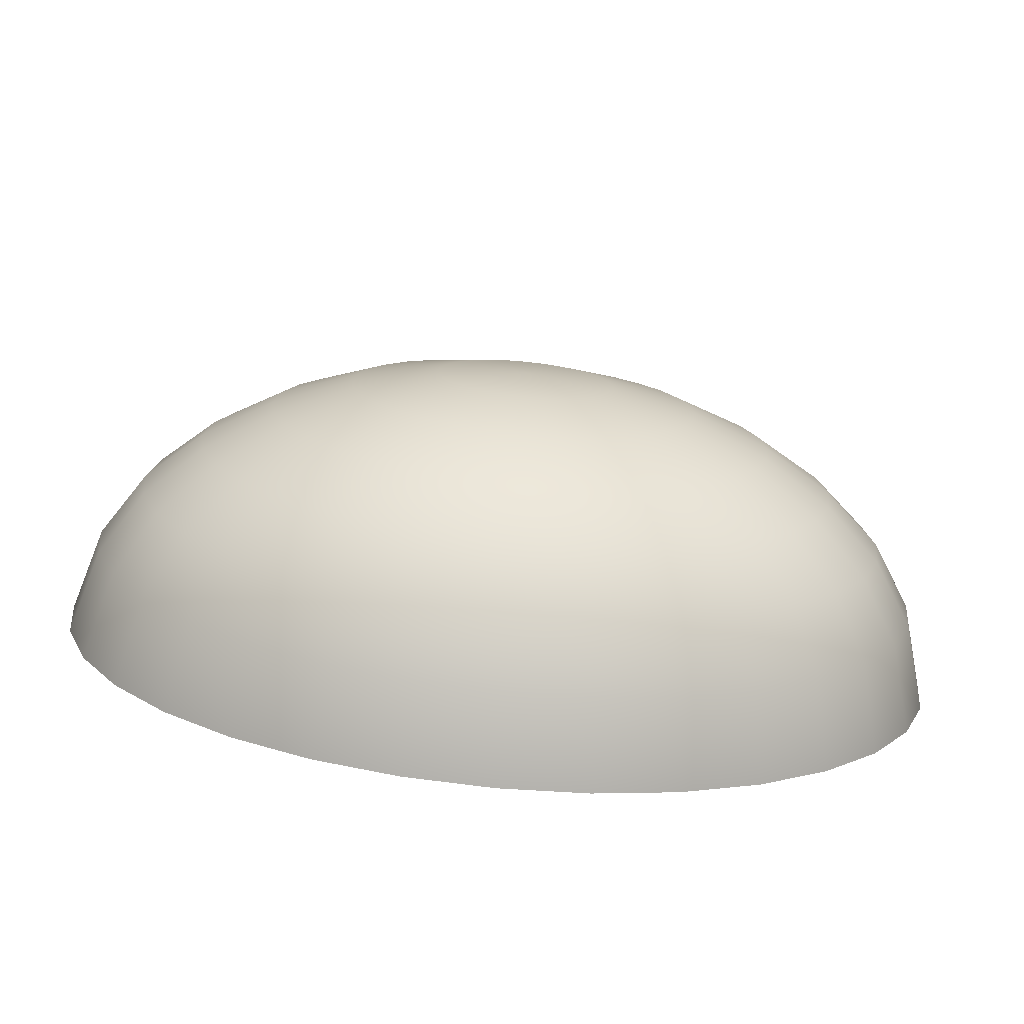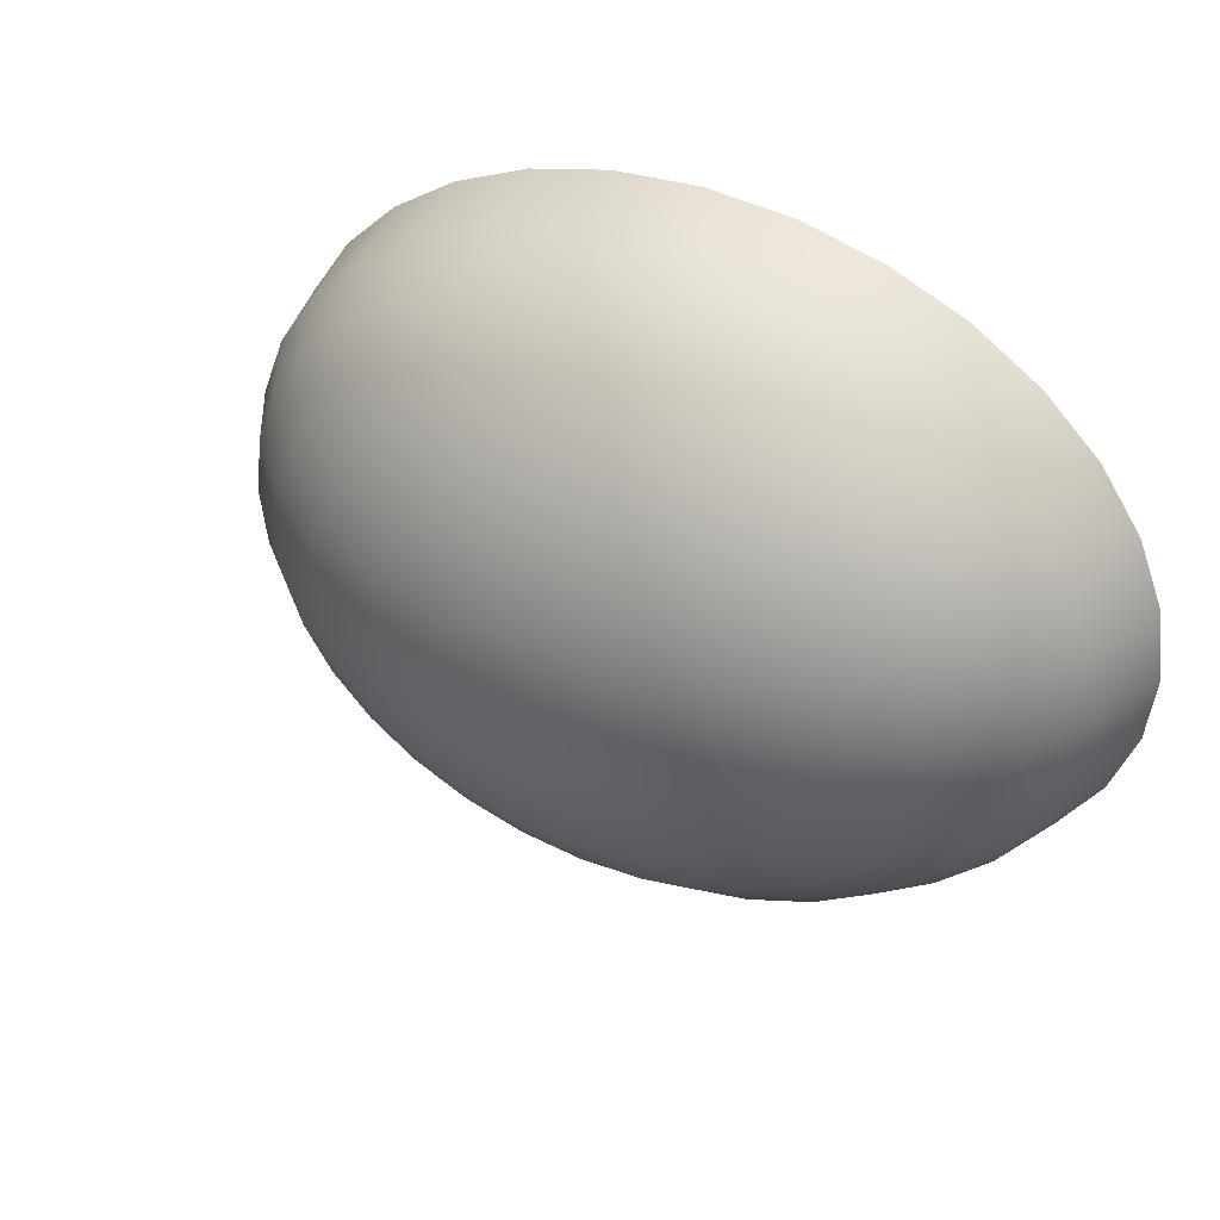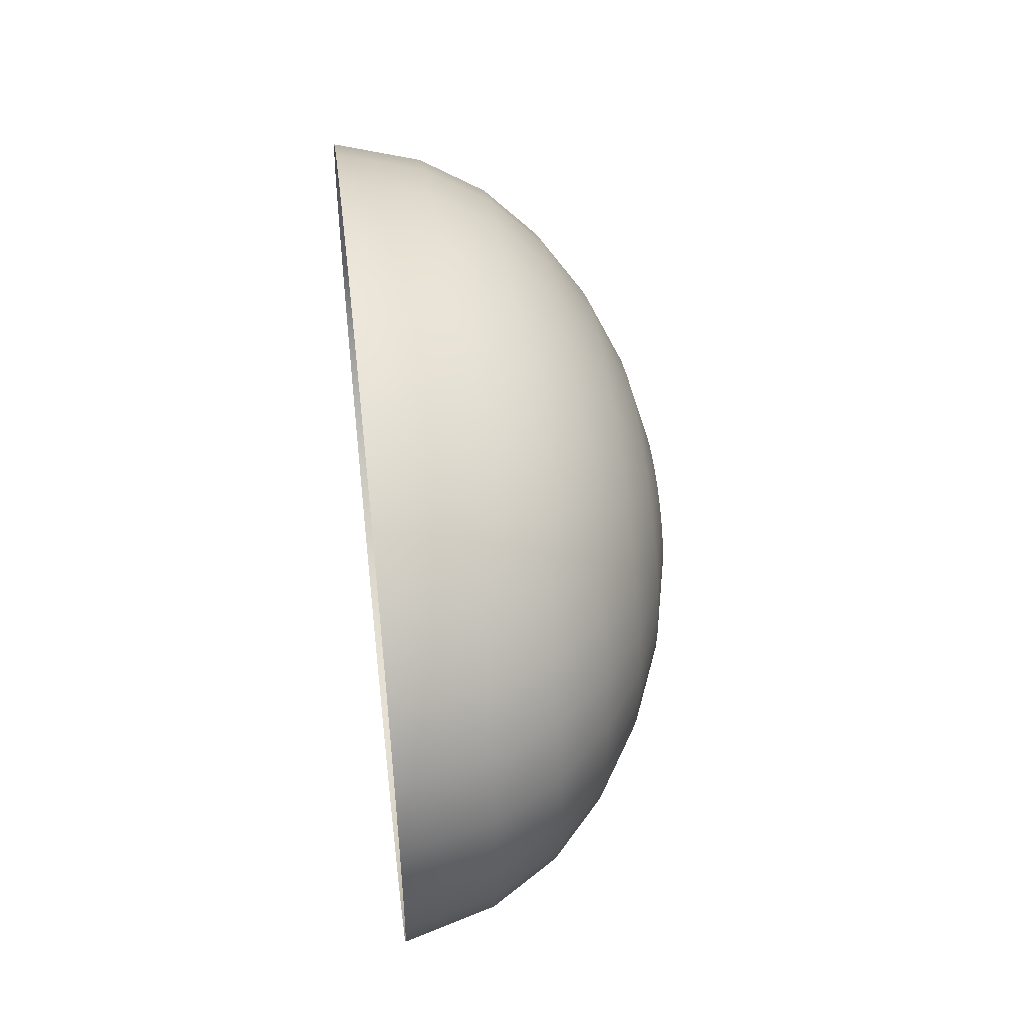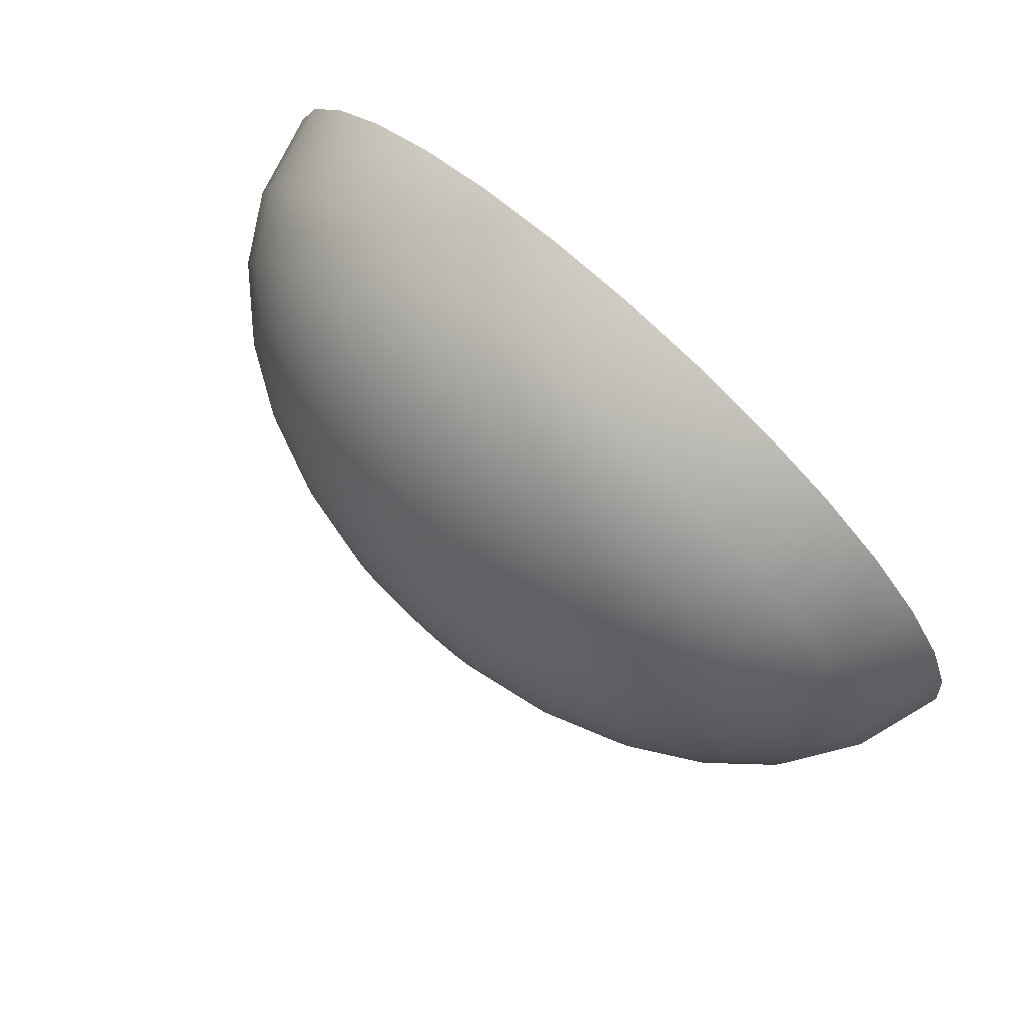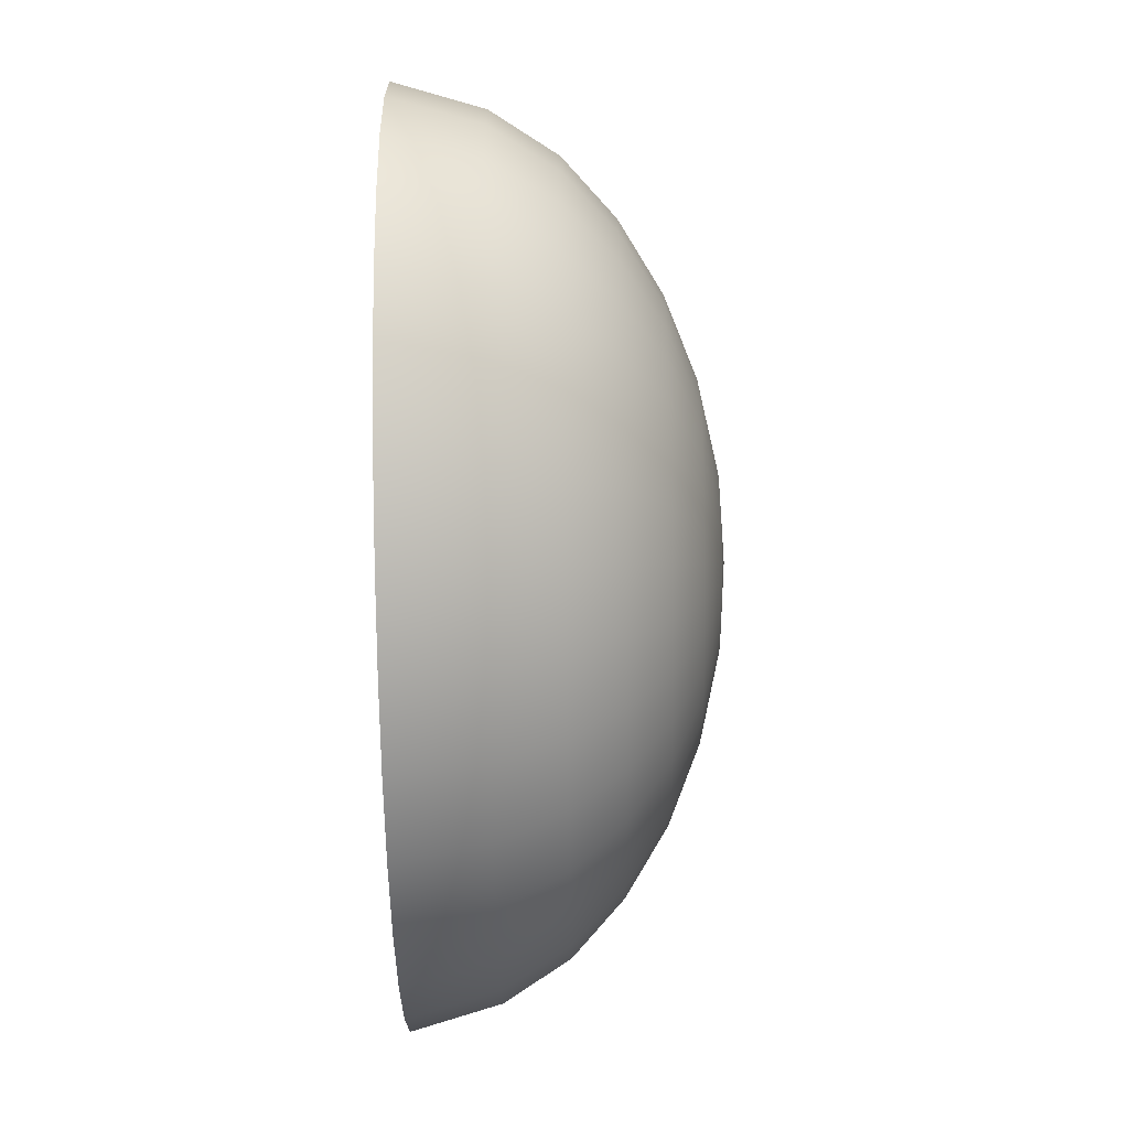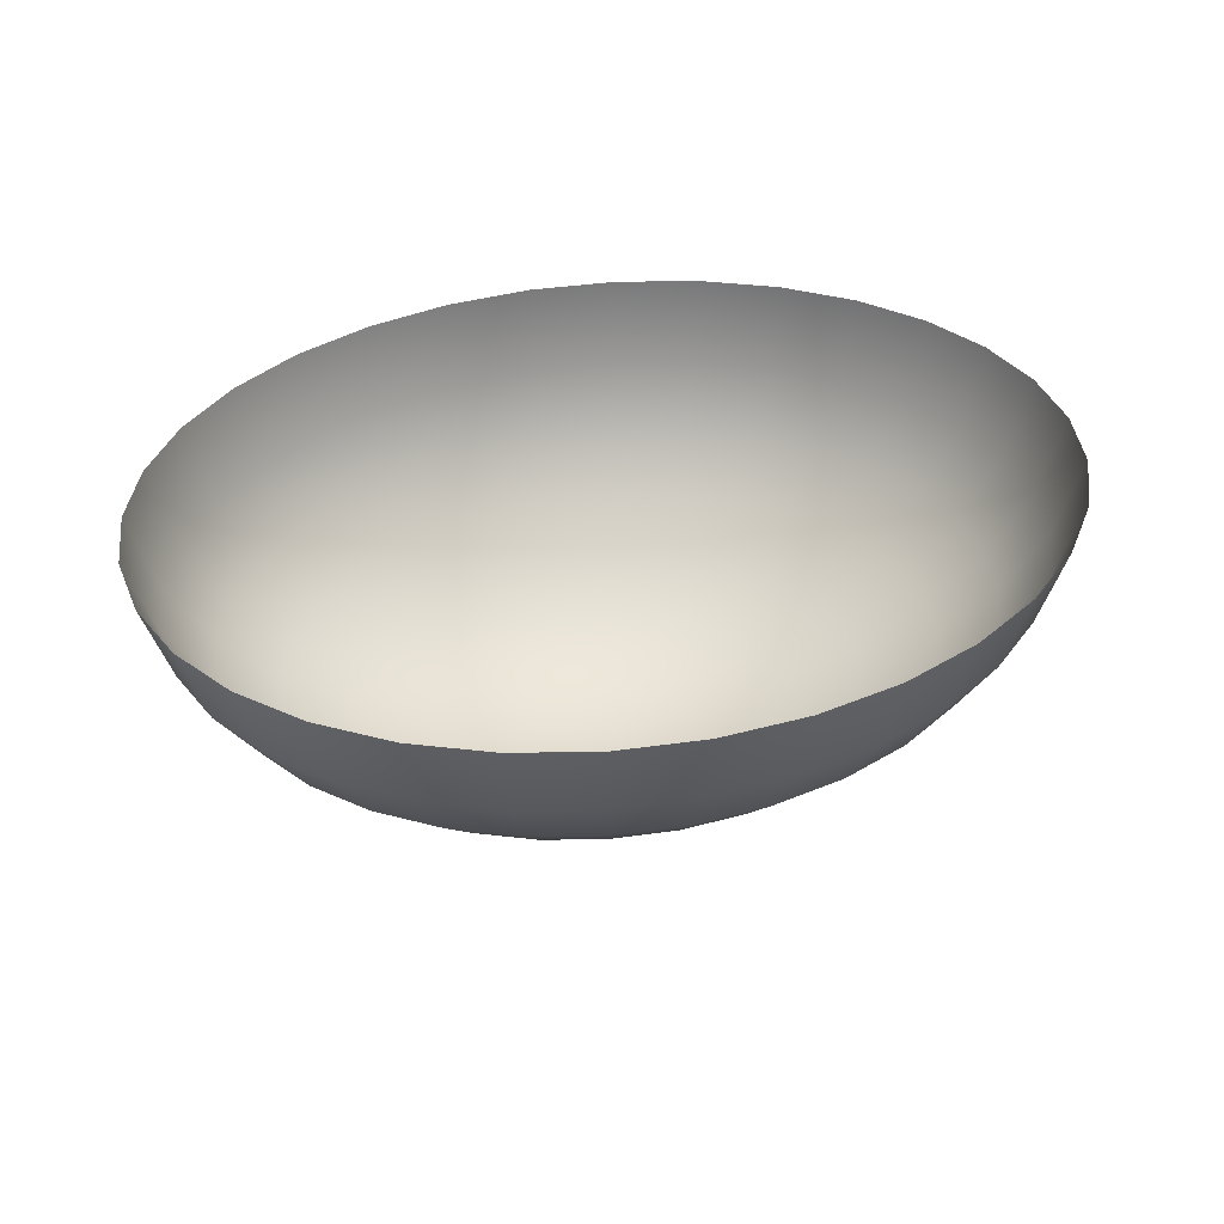
<metadata>
{"format":"obj","ext":"obj","renderer":"f3d","projection":"perspective","resolution":1024,"background":"white","views":[{"elev":-71.2,"azim":-5.6,"up":"+Z"},{"elev":35.5,"azim":30.8,"up":"+Z"},{"elev":49.0,"azim":-96.6,"up":"+Z"},{"elev":75.9,"azim":42.9,"up":"+Z"},{"elev":-74.9,"azim":-89.2,"up":"+Z"},{"elev":40.7,"azim":-14.1,"up":"+Y"}]}
</metadata>
<code>
o Sphere
v 0 -3.078 -1.124
v 0 -2.819 -1.632
v 0.4177 -2.819 -1.601
v 0.2877 -3.078 -1.103
v 0 -3.238 -0.5732
v 0.1467 -3.238 -0.5622
v 0 -3.292 0
v 0 -0.7652 -2.882
v 0.7374 -0.7652 -2.826
v 0 -1.501 -2.715
v 0.6946 -1.501 -2.663
v 1e-06 -2.044 -2.443
v 0.6251 -2.044 -2.396
v 1e-06 -2.47 -2.078
v 0.5316 -2.47 -2.038
v 1.043 -2.47 -1.92
v 0.8193 -2.819 -1.508
v 0.5644 -3.078 -1.039
v 0.2877 -3.238 -0.5296
v 1.446 -0.7652 -2.663
v 1.362 -1.501 -2.508
v 1.226 -2.044 -2.257
v 2.1 -0.7652 -2.396
v 1.978 -1.501 -2.257
v 1.78 -2.044 -2.031
v 1.514 -2.47 -1.728
v 1.189 -2.819 -1.357
v 0.8193 -3.078 -0.9349
v 0.4177 -3.238 -0.4766
v 1.927 -2.47 -1.469
v 1.514 -2.819 -1.154
v 1.043 -3.078 -0.7951
v 0.5316 -3.238 -0.4053
v 2.673 -0.7652 -2.038
v 2.518 -1.501 -1.92
v 2.266 -2.044 -1.728
v 3.143 -0.7652 -1.601
v 2.96 -1.501 -1.508
v 2.664 -2.044 -1.357
v 2.266 -2.47 -1.154
v 1.78 -2.819 -0.9069
v 1.226 -3.078 -0.6247
v 0.6251 -3.238 -0.3185
v 1.978 -2.819 -0.6247
v 1.362 -3.078 -0.4303
v 0.6946 -3.238 -0.2194
v 3.492 -0.7652 -1.103
v 3.289 -1.501 -1.039
v 2.96 -2.044 -0.9349
v 2.518 -2.47 -0.7951
v 3.707 -0.7652 -0.5622
v 3.492 -1.501 -0.5296
v 3.143 -2.044 -0.4766
v 2.673 -2.47 -0.4053
v 2.1 -2.819 -0.3185
v 1.446 -3.078 -0.2194
v 0.7374 -3.238 -0.1118
v 2.141 -2.819 1e-06
v 1.475 -3.078 0
v 0.7518 -3.238 0
v 3.78 -0.7652 1e-06
v 3.56 -1.501 1e-06
v 3.204 -2.044 1e-06
v 2.725 -2.47 1e-06
v 3.492 -1.501 0.5296
v 3.143 -2.044 0.4766
v 2.673 -2.47 0.4053
v 2.1 -2.819 0.3185
v 1.446 -3.078 0.2194
v 0.7374 -3.238 0.1118
v 3.707 -0.7652 0.5622
v 1.362 -3.078 0.4303
v 0.6946 -3.238 0.2194
v 3.492 -0.7652 1.103
v 3.289 -1.501 1.039
v 2.96 -2.044 0.9349
v 2.518 -2.47 0.7951
v 1.978 -2.819 0.6247
v 2.664 -2.044 1.357
v 2.266 -2.47 1.154
v 1.78 -2.819 0.9069
v 1.226 -3.078 0.6247
v 0.6251 -3.238 0.3185
v 3.143 -0.7652 1.601
v 2.96 -1.501 1.508
v 0.5316 -3.238 0.4053
v 2.673 -0.7652 2.038
v 2.518 -1.501 1.92
v 2.266 -2.044 1.728
v 1.927 -2.47 1.469
v 1.514 -2.819 1.154
v 1.043 -3.078 0.7951
v 1.78 -2.044 2.031
v 1.514 -2.47 1.728
v 1.189 -2.819 1.357
v 0.8193 -3.078 0.9349
v 0.4177 -3.238 0.4766
v 2.1 -0.7652 2.396
v 1.978 -1.501 2.257
v 0.2877 -3.238 0.5296
v 1.446 -0.7652 2.663
v 1.362 -1.501 2.508
v 1.226 -2.044 2.257
v 1.043 -2.47 1.92
v 0.8193 -2.819 1.508
v 0.5644 -3.078 1.039
v 0.5316 -2.47 2.038
v 0.4177 -2.819 1.601
v 0.2877 -3.078 1.103
v 0.1467 -3.238 0.5622
v 0.7374 -0.7652 2.827
v 0.6946 -1.501 2.663
v 0.6251 -2.044 2.396
v 0 -0.7652 2.882
v 0 -1.501 2.715
v 0 -2.044 2.443
v 0 -2.47 2.078
v 0 -2.819 1.632
v 0 -3.078 1.124
v 0 -3.238 0.5732
v -0.5316 -2.47 2.038
v -0.4177 -2.819 1.601
v -0.2877 -3.078 1.103
v -0.1467 -3.238 0.5622
v -0.7374 -0.7652 2.827
v -0.6946 -1.501 2.663
v -0.6251 -2.044 2.396
v -1.446 -0.7652 2.663
v -1.362 -1.501 2.508
v -1.226 -2.044 2.257
v -1.043 -2.47 1.92
v -0.8193 -2.819 1.508
v -0.5644 -3.078 1.039
v -0.2877 -3.238 0.5296
v -1.189 -2.819 1.357
v -0.8193 -3.078 0.9349
v -0.4177 -3.238 0.4766
v -2.1 -0.7652 2.396
v -1.978 -1.501 2.257
v -1.78 -2.044 2.031
v -1.514 -2.47 1.728
v -2.518 -1.501 1.92
v -2.266 -2.044 1.728
v -1.927 -2.47 1.469
v -1.514 -2.819 1.154
v -1.043 -3.078 0.7951
v -0.5316 -3.238 0.4053
v -2.673 -0.7652 2.038
v -1.226 -3.078 0.6247
v -0.6251 -3.238 0.3185
v -3.143 -0.7652 1.601
v -2.96 -1.501 1.508
v -2.664 -2.044 1.357
v -2.266 -2.47 1.154
v -1.78 -2.819 0.9069
v -3.289 -1.501 1.039
v -2.96 -2.044 0.9349
v -2.518 -2.47 0.7951
v -1.978 -2.819 0.6247
v -1.362 -3.078 0.4303
v -0.6946 -3.238 0.2194
v -3.492 -0.7652 1.103
v -1.446 -3.078 0.2194
v -0.7374 -3.238 0.1118
v -3.707 -0.7652 0.5622
v -3.492 -1.501 0.5296
v -3.143 -2.044 0.4766
v -2.673 -2.47 0.4053
v -2.1 -2.819 0.3185
v -3.204 -2.044 -0
v -2.725 -2.47 1e-06
v -2.141 -2.819 1e-06
v -1.475 -3.078 0
v -0.7518 -3.238 0
v -3.78 -0.7652 -0
v -3.56 -1.501 1e-06
v -0.7374 -3.238 -0.1118
v -3.707 -0.7652 -0.5622
v -3.492 -1.501 -0.5296
v -3.143 -2.044 -0.4766
v -2.673 -2.47 -0.4053
v -2.1 -2.819 -0.3185
v -1.446 -3.078 -0.2194
v -2.96 -2.044 -0.9349
v -2.518 -2.47 -0.7951
v -1.978 -2.819 -0.6247
v -1.362 -3.078 -0.4303
v -0.6946 -3.238 -0.2194
v -3.492 -0.7652 -1.103
v -3.289 -1.501 -1.039
v -0.6251 -3.238 -0.3185
v -3.143 -0.7652 -1.601
v -2.96 -1.501 -1.508
v -2.664 -2.044 -1.357
v -2.266 -2.47 -1.154
v -1.78 -2.819 -0.9069
v -1.226 -3.078 -0.6247
v -1.927 -2.47 -1.469
v -1.514 -2.819 -1.154
v -1.043 -3.078 -0.7951
v -0.5316 -3.238 -0.4053
v -2.673 -0.7652 -2.038
v -2.518 -1.501 -1.92
v -2.266 -2.044 -1.728
v -2.1 -0.7652 -2.396
v -1.978 -1.501 -2.257
v -1.78 -2.044 -2.031
v -1.514 -2.47 -1.728
v -1.189 -2.819 -1.357
v -0.8193 -3.078 -0.9349
v -0.4177 -3.238 -0.4766
v -0.8193 -2.819 -1.508
v -0.5644 -3.078 -1.039
v -0.2877 -3.238 -0.5296
v -1.446 -0.7652 -2.663
v -1.362 -1.501 -2.508
v -1.226 -2.044 -2.257
v -1.043 -2.47 -1.92
v -0.7374 -0.7652 -2.826
v -0.6946 -1.501 -2.663
v -0.6251 -2.044 -2.396
v -0.5316 -2.47 -2.038
v -0.4177 -2.819 -1.601
v -0.2877 -3.078 -1.103
v -0.1467 -3.238 -0.5622
f 1 2 3 4
f 5 1 4 6
f 7 5 6
f 10 8 9 11
f 12 10 11 13
f 14 12 13 15
f 2 14 15 3
f 3 15 16 17
f 4 3 17 18
f 6 4 18 19
f 7 6 19
f 11 9 20 21
f 13 11 21 22
f 15 13 22 16
f 21 20 23 24
f 22 21 24 25
f 16 22 25 26
f 17 16 26 27
f 18 17 27 28
f 19 18 28 29
f 7 19 29
f 27 26 30 31
f 28 27 31 32
f 29 28 32 33
f 7 29 33
f 24 23 34 35
f 25 24 35 36
f 26 25 36 30
f 35 34 37 38
f 36 35 38 39
f 30 36 39 40
f 31 30 40 41
f 32 31 41 42
f 33 32 42 43
f 7 33 43
f 42 41 44 45
f 43 42 45 46
f 7 43 46
f 38 37 47 48
f 39 38 48 49
f 40 39 49 50
f 41 40 50 44
f 48 47 51 52
f 49 48 52 53
f 50 49 53 54
f 44 50 54 55
f 45 44 55 56
f 46 45 56 57
f 7 46 57
f 56 55 58 59
f 57 56 59 60
f 7 57 60
f 52 51 61 62
f 53 52 62 63
f 54 53 63 64
f 55 54 64 58
f 63 62 65 66
f 64 63 66 67
f 58 64 67 68
f 59 58 68 69
f 60 59 69 70
f 7 60 70
f 62 61 71 65
f 70 69 72 73
f 7 70 73
f 65 71 74 75
f 66 65 75 76
f 67 66 76 77
f 68 67 77 78
f 69 68 78 72
f 77 76 79 80
f 78 77 80 81
f 72 78 81 82
f 73 72 82 83
f 7 73 83
f 75 74 84 85
f 76 75 85 79
f 7 83 86
f 85 84 87 88
f 79 85 88 89
f 80 79 89 90
f 81 80 90 91
f 82 81 91 92
f 83 82 92 86
f 90 89 93 94
f 91 90 94 95
f 92 91 95 96
f 86 92 96 97
f 7 86 97
f 88 87 98 99
f 89 88 99 93
f 7 97 100
f 99 98 101 102
f 93 99 102 103
f 94 93 103 104
f 95 94 104 105
f 96 95 105 106
f 97 96 106 100
f 105 104 107 108
f 106 105 108 109
f 100 106 109 110
f 7 100 110
f 102 101 111 112
f 103 102 112 113
f 104 103 113 107
f 112 111 114 115
f 113 112 115 116
f 107 113 116 117
f 108 107 117 118
f 109 108 118 119
f 110 109 119 120
f 7 110 120
f 118 117 121 122
f 119 118 122 123
f 120 119 123 124
f 7 120 124
f 115 114 125 126
f 116 115 126 127
f 117 116 127 121
f 126 125 128 129
f 127 126 129 130
f 121 127 130 131
f 122 121 131 132
f 123 122 132 133
f 124 123 133 134
f 7 124 134
f 133 132 135 136
f 134 133 136 137
f 7 134 137
f 129 128 138 139
f 130 129 139 140
f 131 130 140 141
f 132 131 141 135
f 140 139 142 143
f 141 140 143 144
f 135 141 144 145
f 136 135 145 146
f 137 136 146 147
f 7 137 147
f 139 138 148 142
f 147 146 149 150
f 7 147 150
f 142 148 151 152
f 143 142 152 153
f 144 143 153 154
f 145 144 154 155
f 146 145 155 149
f 153 152 156 157
f 154 153 157 158
f 155 154 158 159
f 149 155 159 160
f 150 149 160 161
f 7 150 161
f 152 151 162 156
f 161 160 163 164
f 7 161 164
f 156 162 165 166
f 157 156 166 167
f 158 157 167 168
f 159 158 168 169
f 160 159 169 163
f 168 167 170 171
f 169 168 171 172
f 163 169 172 173
f 164 163 173 174
f 7 164 174
f 166 165 175 176
f 167 166 176 170
f 7 174 177
f 176 175 178 179
f 170 176 179 180
f 171 170 180 181
f 172 171 181 182
f 173 172 182 183
f 174 173 183 177
f 181 180 184 185
f 182 181 185 186
f 183 182 186 187
f 177 183 187 188
f 7 177 188
f 179 178 189 190
f 180 179 190 184
f 7 188 191
f 190 189 192 193
f 184 190 193 194
f 185 184 194 195
f 186 185 195 196
f 187 186 196 197
f 188 187 197 191
f 196 195 198 199
f 197 196 199 200
f 191 197 200 201
f 7 191 201
f 193 192 202 203
f 194 193 203 204
f 195 194 204 198
f 203 202 205 206
f 204 203 206 207
f 198 204 207 208
f 199 198 208 209
f 200 199 209 210
f 201 200 210 211
f 7 201 211
f 210 209 212 213
f 211 210 213 214
f 7 211 214
f 206 205 215 216
f 207 206 216 217
f 208 207 217 218
f 209 208 218 212
f 216 215 219 220
f 217 216 220 221
f 218 217 221 222
f 212 218 222 223
f 213 212 223 224
f 214 213 224 225
f 7 214 225
f 224 223 2 1
f 225 224 1 5
f 7 225 5
f 220 219 8 10
f 221 220 10 12
f 222 221 12 14
f 223 222 14 2

</code>
